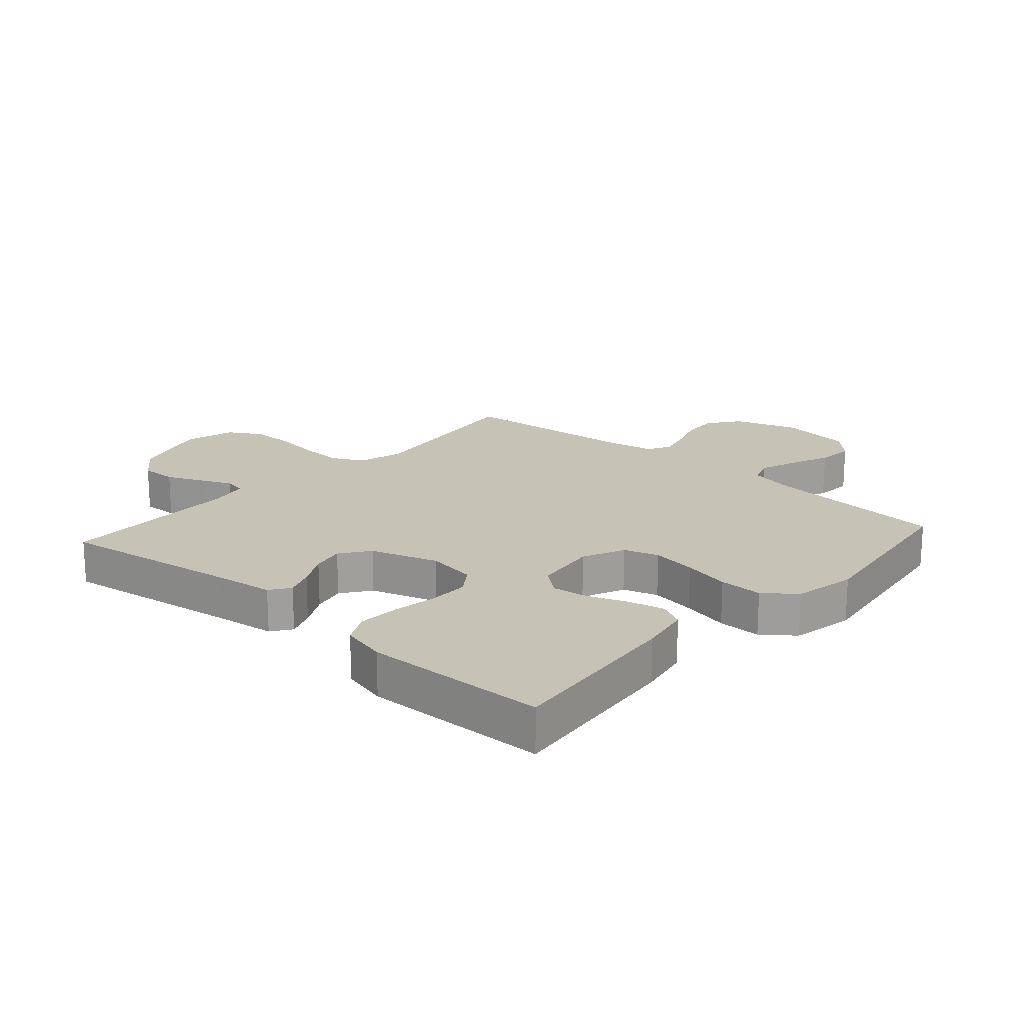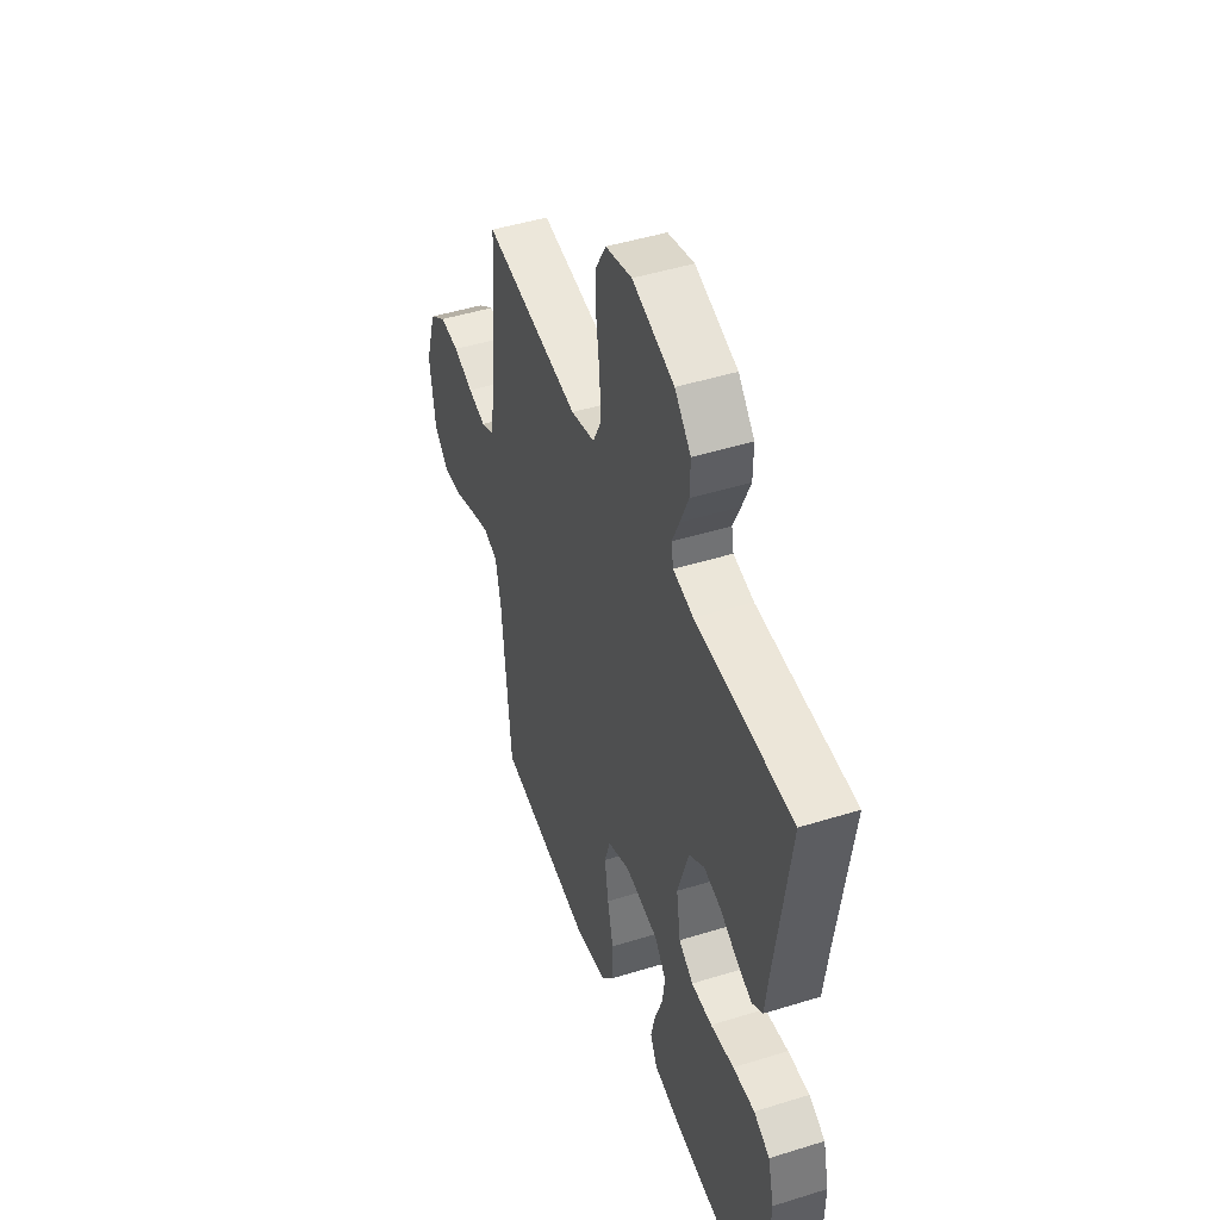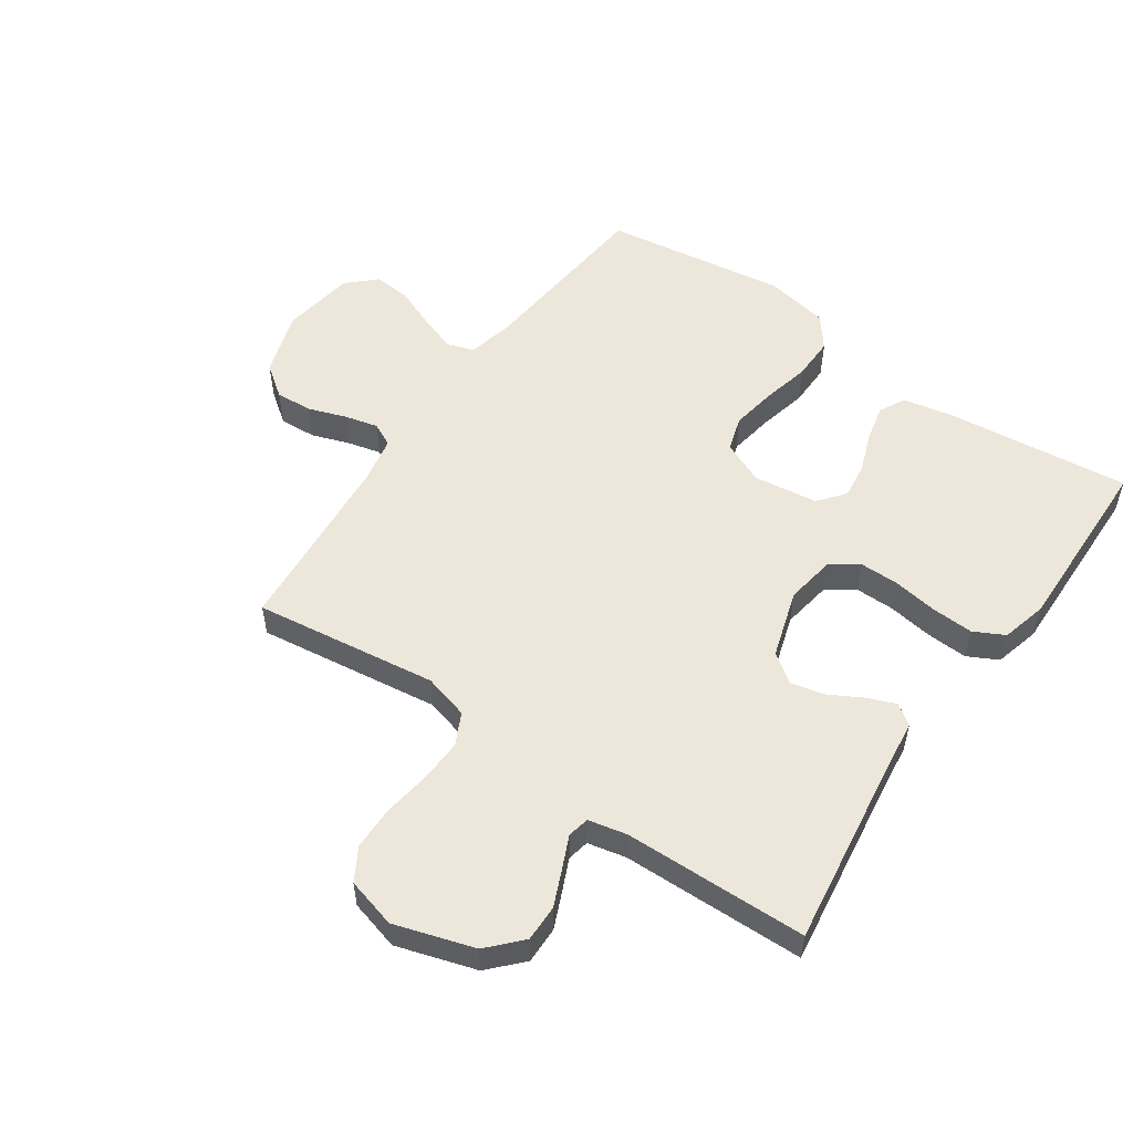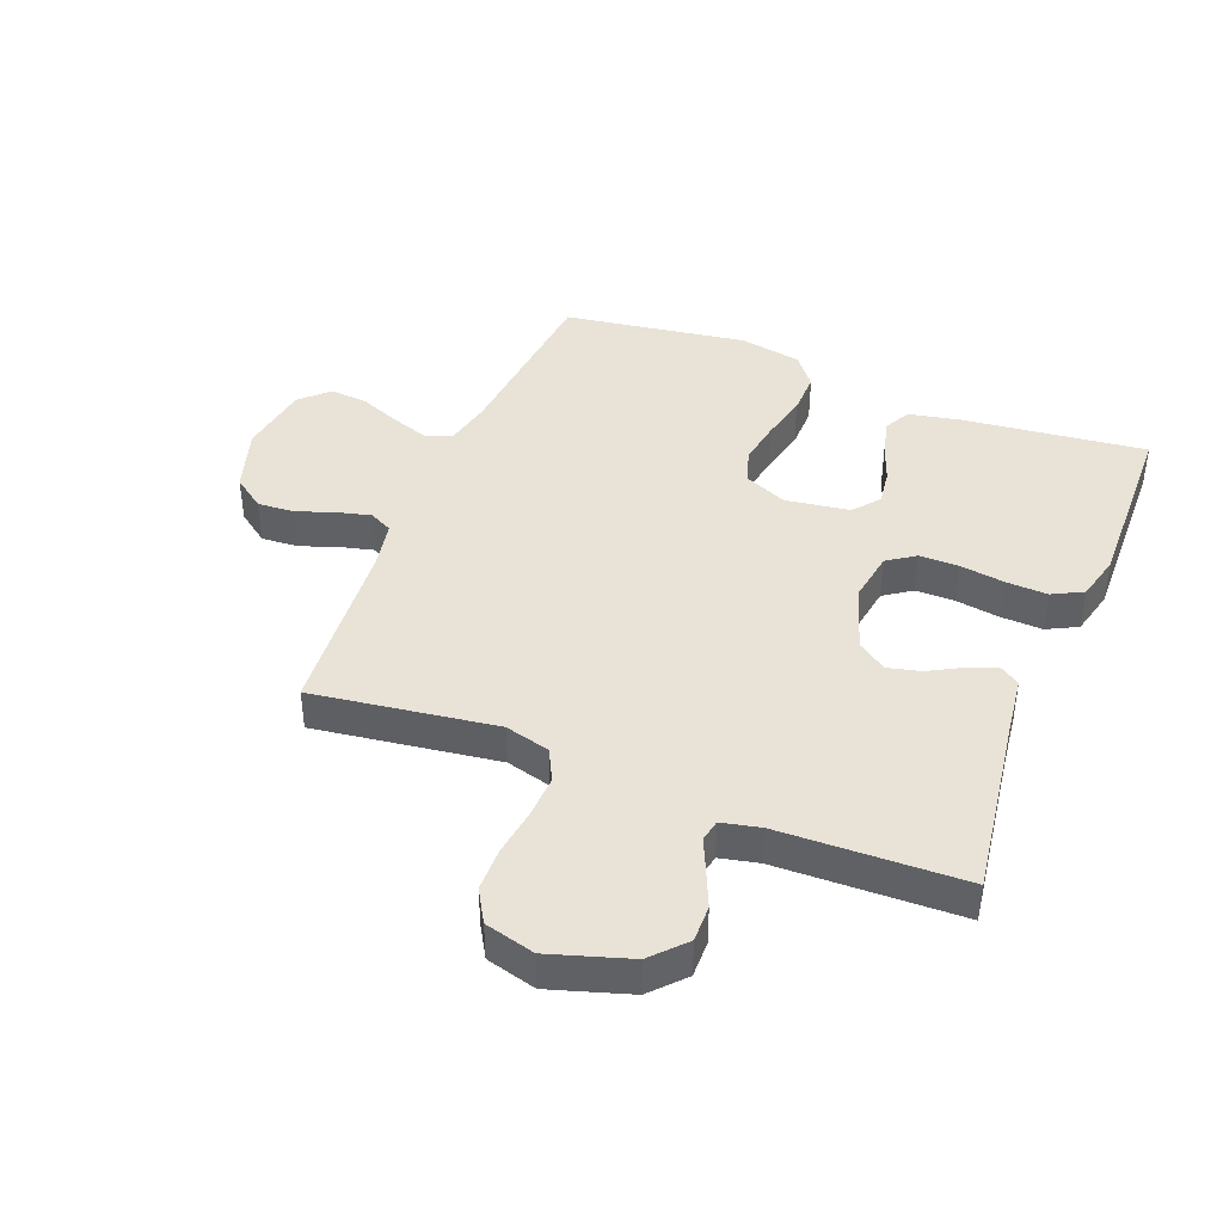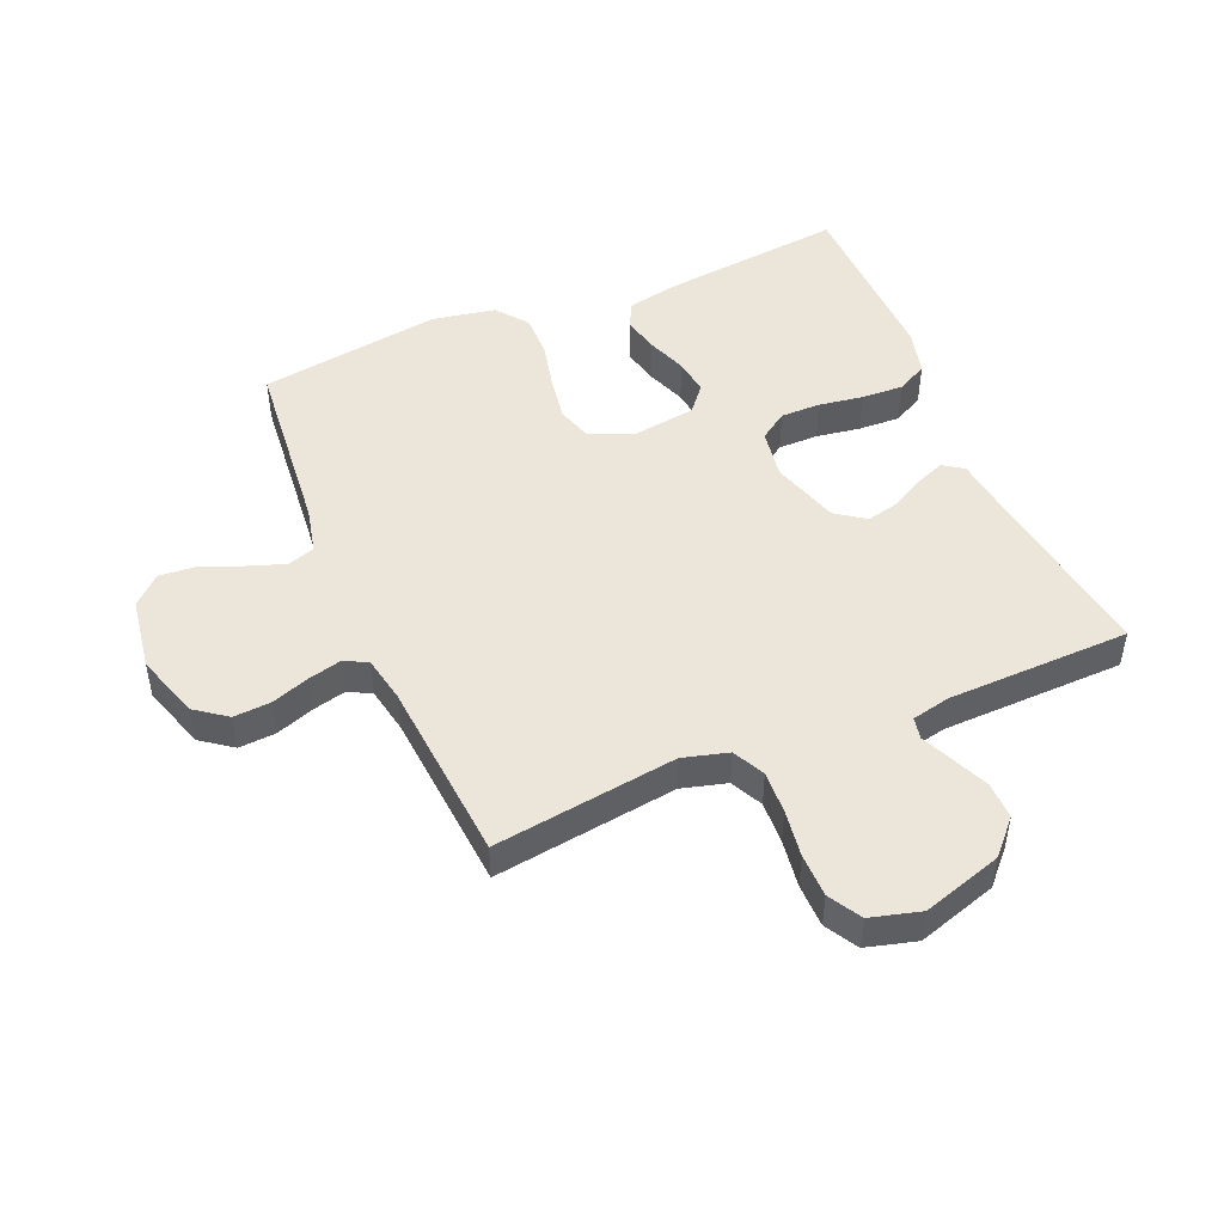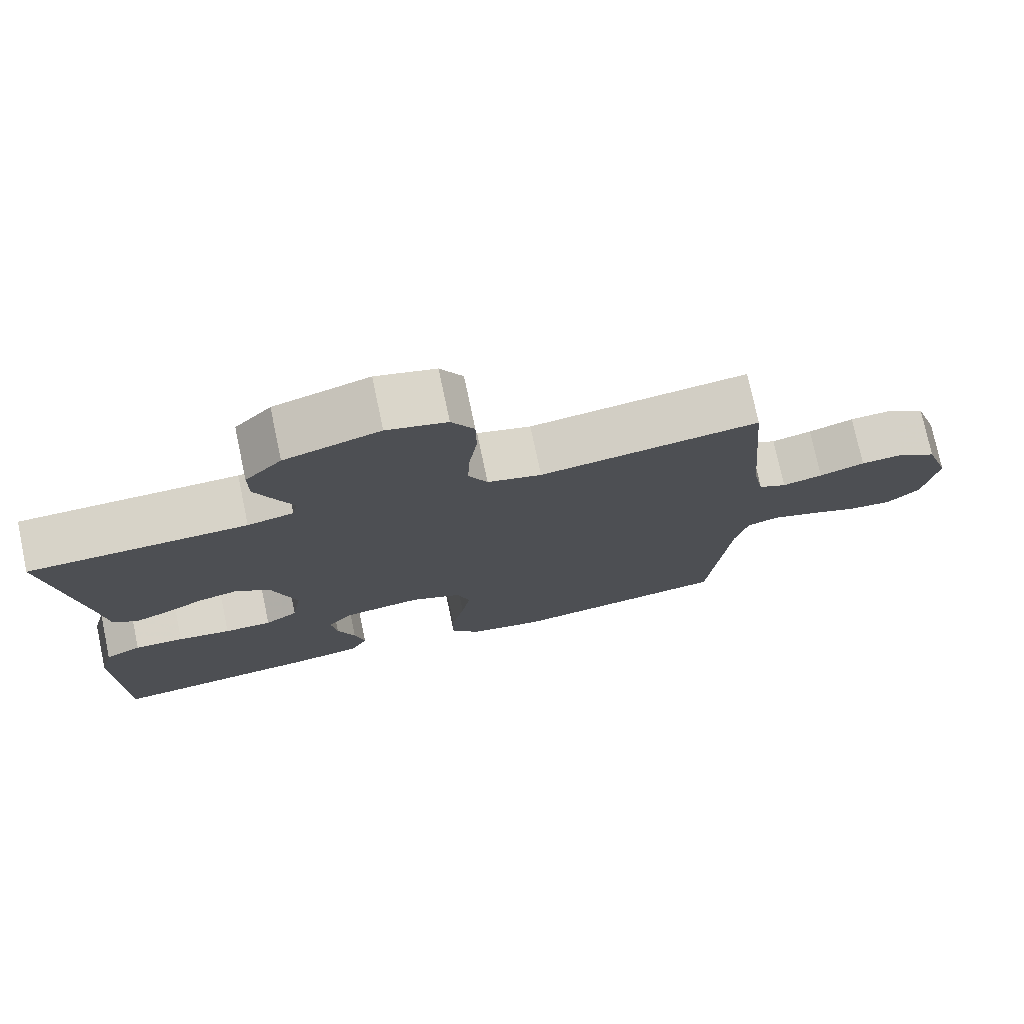
<metadata>
{"format":"obj","ext":"obj","renderer":"f3d","projection":"perspective","resolution":1024,"background":"white","views":[{"elev":18.9,"azim":131.8,"up":"+Y"},{"elev":46.8,"azim":70.5,"up":"+Z"},{"elev":54.1,"azim":34.9,"up":"+Y"},{"elev":41.5,"azim":21.6,"up":"+Y"},{"elev":48.1,"azim":-22.8,"up":"+Y"},{"elev":76.0,"azim":168.1,"up":"+Z"}]}
</metadata>
<code>
v 0.5 0.07 -0.5
v 0.2 0.07 -0.466
v 0.116 0.07 -0.449
v 0.094 0.07 -0.406
v 0.108 0.07 -0.346
v 0.132 0.07 -0.282
v 0.14 0.07 -0.223
v 0.105 0.07 -0.18
v 0 0.07 -0.165
v -0.07 0.07 -0.195
v -0.088 0.07 -0.252
v -0.076 0.07 -0.326
v -0.058 0.07 -0.404
v -0.057 0.07 -0.475
v -0.097 0.07 -0.526
v -0.2 0.07 -0.545
v -0.5 0.07 -0.5
v -0.528 0.07 -0.2
v -0.545 0.07 -0.124
v -0.589 0.07 -0.109
v -0.65 0.07 -0.13
v -0.717 0.07 -0.157
v -0.778 0.07 -0.162
v -0.823 0.07 -0.119
v -0.841 0.07 0
v -0.807 0.07 0.106
v -0.755 0.07 0.144
v -0.695 0.07 0.14
v -0.633 0.07 0.118
v -0.578 0.07 0.104
v -0.54 0.07 0.123
v -0.525 0.07 0.2
v -0.5 0.07 0.5
v -0.2 0.07 0.458
v -0.126 0.07 0.478
v -0.1 0.07 0.53
v -0.103 0.07 0.6
v -0.114 0.07 0.678
v -0.113 0.07 0.749
v -0.082 0.07 0.802
v 0 0.07 0.824
v 0.13 0.07 0.783
v 0.18 0.07 0.729
v 0.179 0.07 0.669
v 0.153 0.07 0.609
v 0.13 0.07 0.558
v 0.137 0.07 0.522
v 0.2 0.07 0.508
v 0.5 0.07 0.5
v 0.457 0.07 0.2
v 0.445 0.07 0.106
v 0.412 0.07 0.083
v 0.365 0.07 0.102
v 0.311 0.07 0.132
v 0.257 0.07 0.145
v 0.209 0.07 0.111
v 0.174 0.07 0
v 0.187 0.07 -0.082
v 0.232 0.07 -0.113
v 0.297 0.07 -0.113
v 0.37 0.07 -0.102
v 0.438 0.07 -0.099
v 0.488 0.07 -0.125
v 0.507 0.07 -0.2
v 0.5 0 -0.5
v 0.2 0 -0.466
v 0.116 0 -0.449
v 0.094 0 -0.406
v 0.108 0 -0.346
v 0.132 0 -0.282
v 0.14 0 -0.223
v 0.105 0 -0.18
v 0 0 -0.165
v -0.07 0 -0.195
v -0.088 0 -0.252
v -0.076 0 -0.326
v -0.058 0 -0.404
v -0.057 0 -0.475
v -0.097 0 -0.526
v -0.2 0 -0.545
v -0.5 0 -0.5
v -0.528 0 -0.2
v -0.545 0 -0.124
v -0.589 0 -0.109
v -0.65 0 -0.13
v -0.717 0 -0.157
v -0.778 0 -0.162
v -0.823 0 -0.119
v -0.841 0 0
v -0.807 0 0.106
v -0.755 0 0.144
v -0.695 0 0.14
v -0.633 0 0.118
v -0.578 0 0.104
v -0.54 0 0.123
v -0.525 0 0.2
v -0.5 0 0.5
v -0.2 0 0.458
v -0.126 0 0.478
v -0.1 0 0.53
v -0.103 0 0.6
v -0.114 0 0.678
v -0.113 0 0.749
v -0.082 0 0.802
v 0 0 0.824
v 0.13 0 0.783
v 0.18 0 0.729
v 0.179 0 0.669
v 0.153 0 0.609
v 0.13 0 0.558
v 0.137 0 0.522
v 0.2 0 0.508
v 0.5 0 0.5
v 0.457 0 0.2
v 0.445 0 0.106
v 0.412 0 0.083
v 0.365 0 0.102
v 0.311 0 0.132
v 0.257 0 0.145
v 0.209 0 0.111
v 0.174 0 0
v 0.187 0 -0.082
v 0.232 0 -0.113
v 0.297 0 -0.113
v 0.37 0 -0.102
v 0.438 0 -0.099
v 0.488 0 -0.125
v 0.507 0 -0.2
f 60 61 62 63
f 59 60 63 64
f 51 52 53 54
f 50 51 54 55
f 48 49 50 55
f 47 48 55 56
f 43 44 45 46
f 41 42 43 46
f 37 38 39 40
f 36 37 40 41
f 32 33 34
f 31 32 34 35
f 26 27 28 29
f 26 29 30
f 25 26 30
f 24 25 30
f 21 22 23 24
f 20 21 24 30
f 19 20 30 31
f 15 16 17 18
f 12 13 14 15
f 11 12 15 18
f 10 11 18 19
f 3 4 5 6
f 3 6 7
f 2 3 7
f 59 64 1 2
f 58 59 2 7
f 57 58 7 8
f 56 57 8 9
f 36 41 46 47
f 35 36 47 56
f 19 31 35 56
f 9 10 19 56
f 127 126 125 124
f 128 127 124 123
f 118 117 116 115
f 119 118 115 114
f 119 114 113 112
f 120 119 112 111
f 110 109 108 107
f 110 107 106 105
f 104 103 102 101
f 105 104 101 100
f 98 97 96
f 99 98 96 95
f 93 92 91 90
f 94 93 90
f 94 90 89
f 94 89 88
f 88 87 86 85
f 94 88 85 84
f 95 94 84 83
f 82 81 80 79
f 79 78 77 76
f 82 79 76 75
f 83 82 75 74
f 70 69 68 67
f 71 70 67
f 71 67 66
f 66 65 128 123
f 71 66 123 122
f 72 71 122 121
f 73 72 121 120
f 111 110 105 100
f 120 111 100 99
f 120 99 95 83
f 120 83 74 73
f 1 65 66 2
f 2 66 67 3
f 3 67 68 4
f 4 68 69 5
f 5 69 70 6
f 6 70 71 7
f 7 71 72 8
f 8 72 73 9
f 9 73 74 10
f 10 74 75 11
f 11 75 76 12
f 12 76 77 13
f 13 77 78 14
f 14 78 79 15
f 15 79 80 16
f 16 80 81 17
f 17 81 82 18
f 18 82 83 19
f 19 83 84 20
f 20 84 85 21
f 21 85 86 22
f 22 86 87 23
f 23 87 88 24
f 24 88 89 25
f 25 89 90 26
f 26 90 91 27
f 27 91 92 28
f 28 92 93 29
f 29 93 94 30
f 30 94 95 31
f 31 95 96 32
f 32 96 97 33
f 33 97 98 34
f 34 98 99 35
f 35 99 100 36
f 36 100 101 37
f 37 101 102 38
f 38 102 103 39
f 39 103 104 40
f 40 104 105 41
f 41 105 106 42
f 42 106 107 43
f 43 107 108 44
f 44 108 109 45
f 45 109 110 46
f 46 110 111 47
f 47 111 112 48
f 48 112 113 49
f 49 113 114 50
f 50 114 115 51
f 51 115 116 52
f 52 116 117 53
f 53 117 118 54
f 54 118 119 55
f 55 119 120 56
f 56 120 121 57
f 57 121 122 58
f 58 122 123 59
f 59 123 124 60
f 60 124 125 61
f 61 125 126 62
f 62 126 127 63
f 63 127 128 64
f 64 128 65 1

</code>
